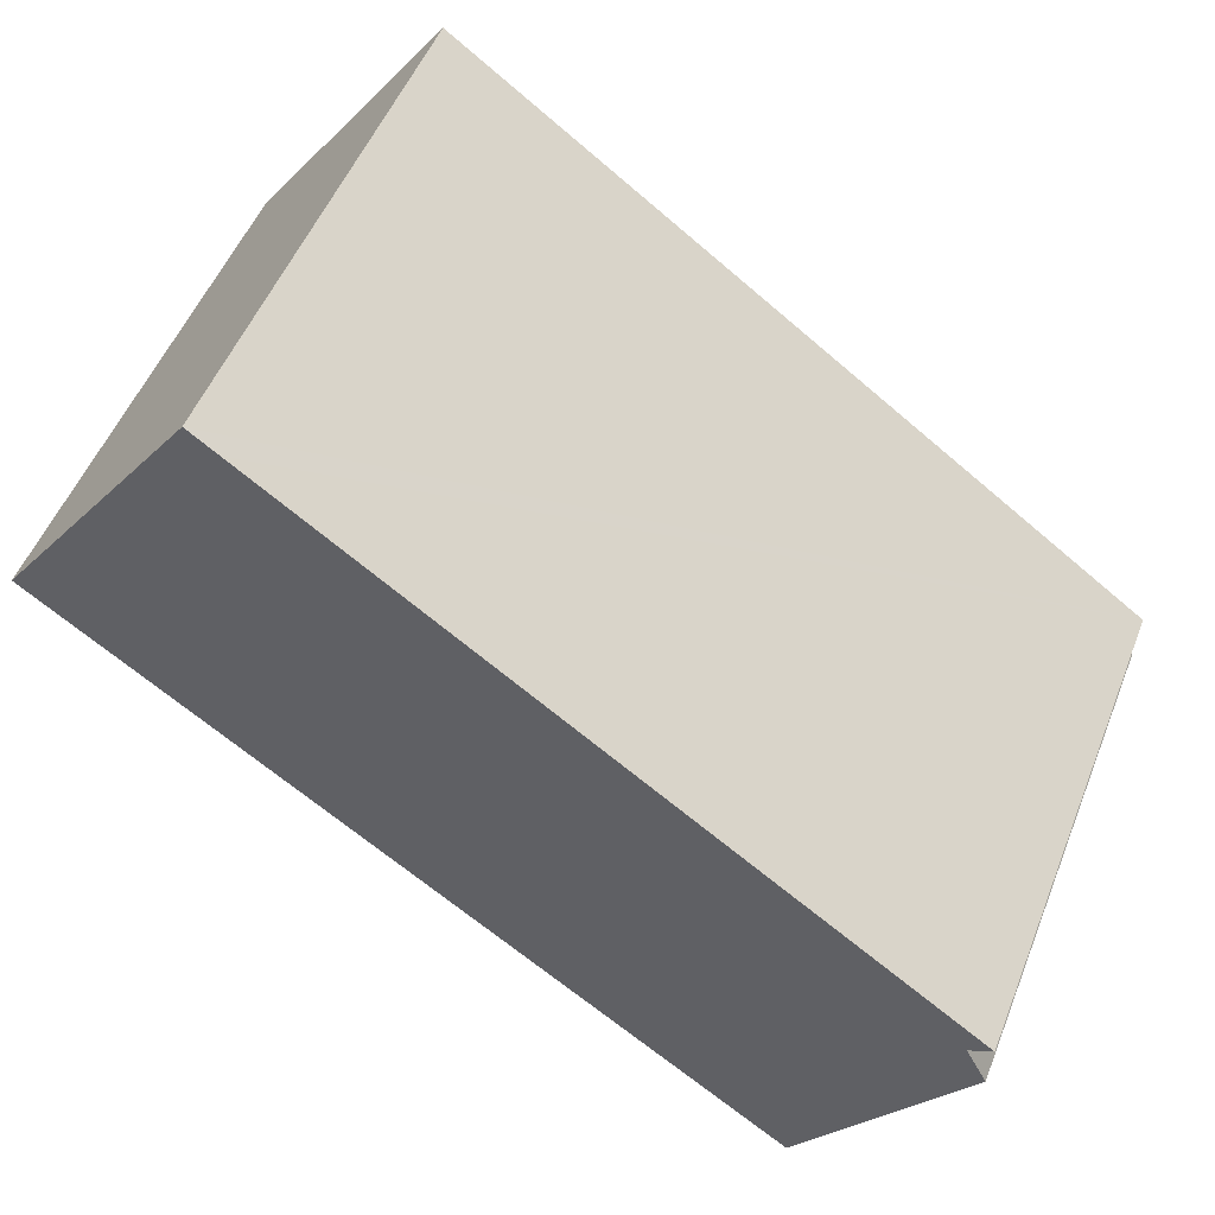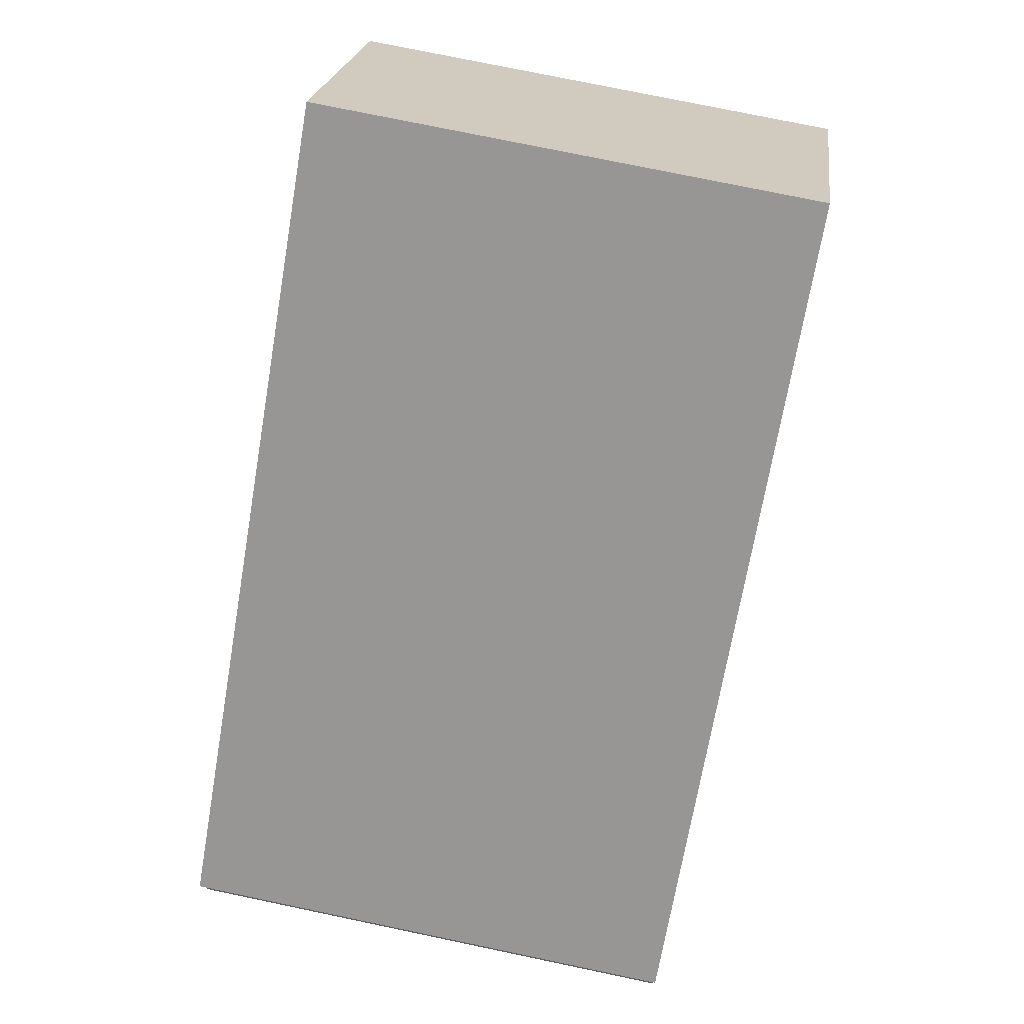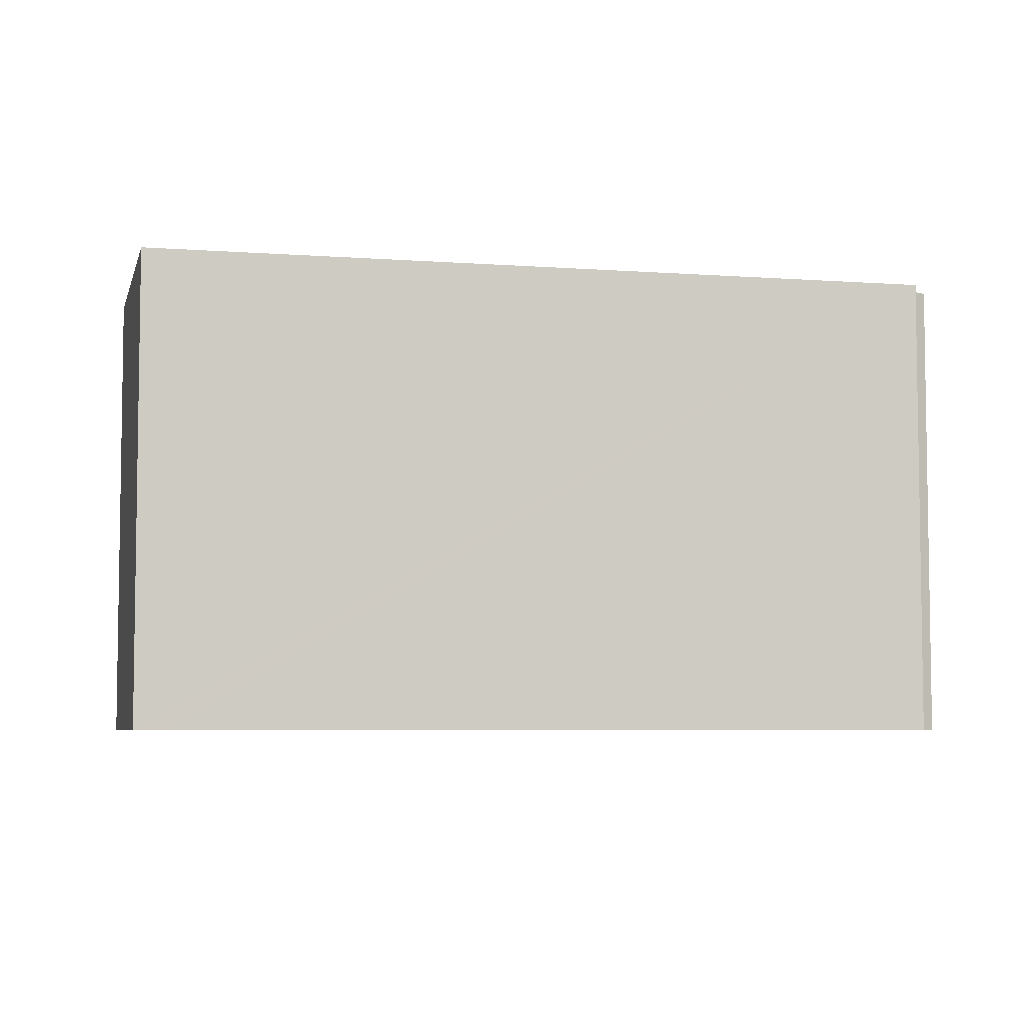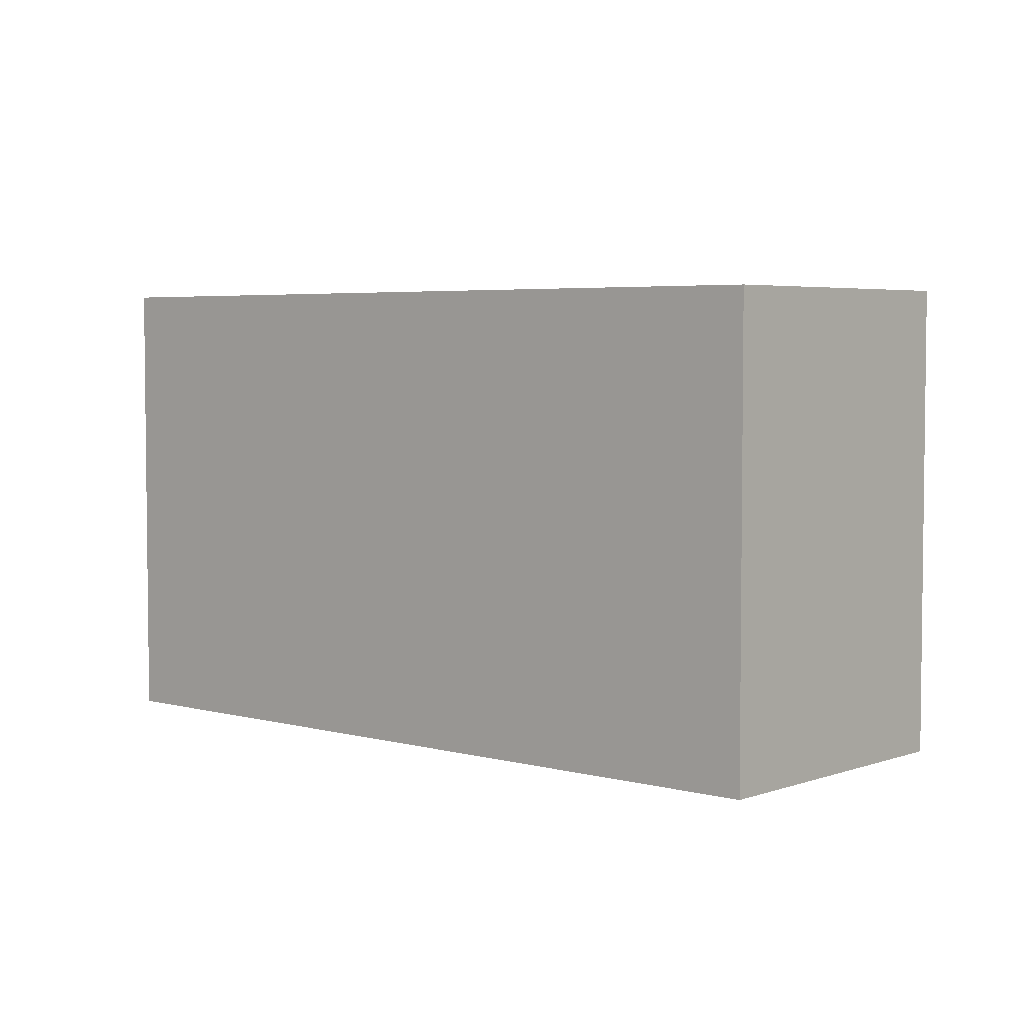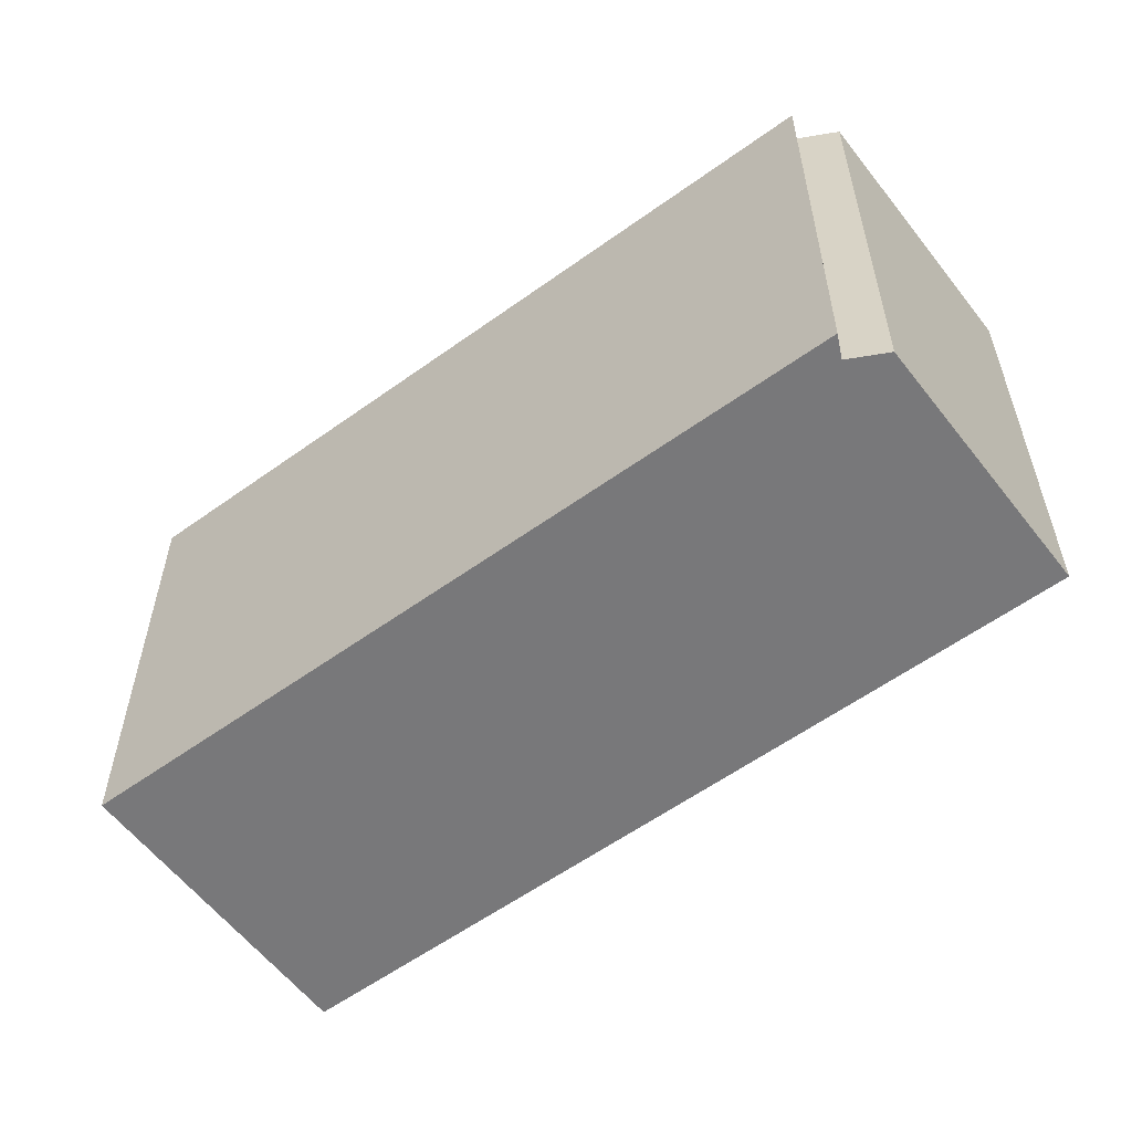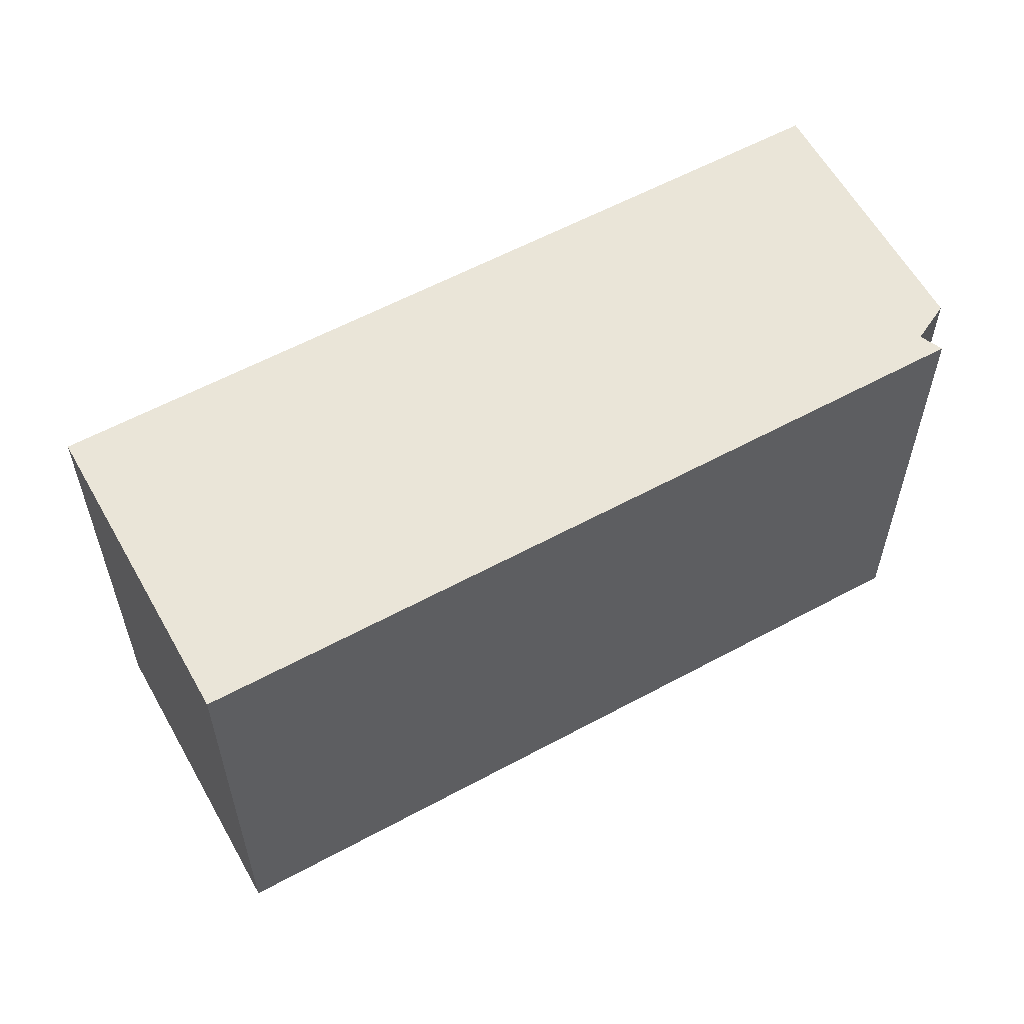
<metadata>
{"format":"obj","ext":"obj","renderer":"f3d","projection":"perspective","resolution":1024,"background":"white","views":[{"elev":51.5,"azim":21.3,"up":"+Z"},{"elev":75.6,"azim":101.8,"up":"+Z"},{"elev":-5.7,"azim":22.9,"up":"+Y"},{"elev":4.4,"azim":-102.9,"up":"+Y"},{"elev":-57.6,"azim":72.7,"up":"+Y"},{"elev":59.0,"azim":6.7,"up":"+Y"}]}
</metadata>
<code>
v  14.8 8.227 -3.803
v  14.42 8.227 -4.013
v  9.739 8.227 -0.141
v  3.282 8.227 4.529
v  11.99 8.227 -8.625
v  0 8.227 5.038e-16
v  3.769 8.227 4.177
v  14.77 8.227 -4.685
v  14.8 2.329e-16 -3.803
v  14.42 2.457e-16 -4.013
v  14.77 2.869e-16 -4.685
v  11.99 5.281e-16 -8.625
v  3.282 -2.773e-16 4.529
v  3.769 -2.558e-16 4.177
v  9.739 8.634e-18 -0.141
v  0 0 0
g defaultobject
f 1 2 3
f 4 5 6
f 5 4 7
f 5 7 3
f 5 3 2
f 5 2 8
f 9 2 1
f 2 9 10
f 11 5 8
f 5 11 12
f 10 8 2
f 8 10 11
f 13 7 4
f 7 13 3
f 3 13 1
f 1 13 14
f 1 14 15
f 1 15 9
f 12 6 5
f 6 12 16
f 16 4 6
f 4 16 13
f 11 10 12
f 12 13 16
f 13 12 14
f 14 12 15
f 15 12 10
f 15 10 9

</code>
